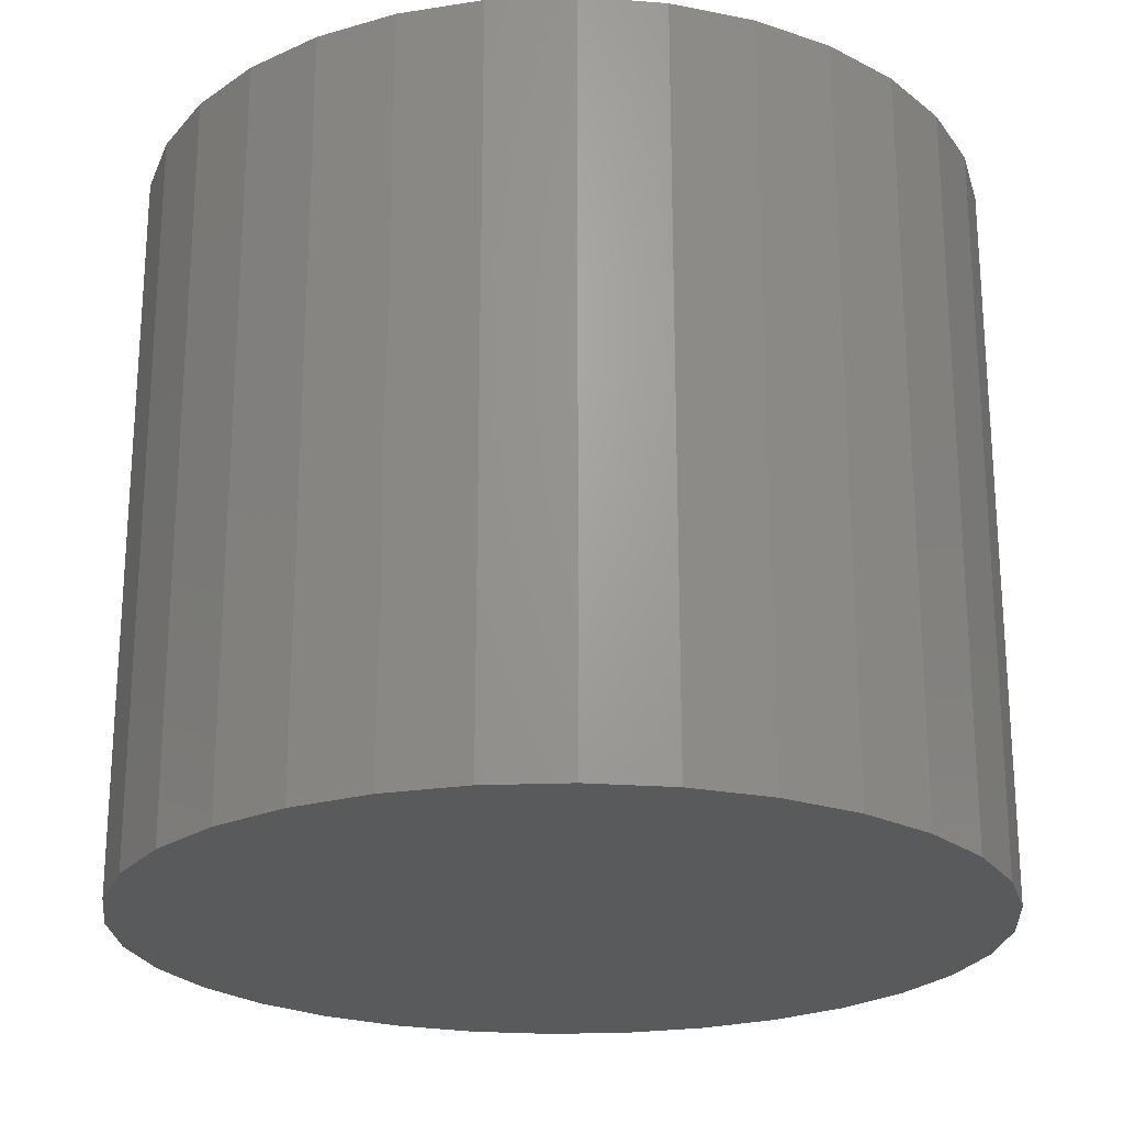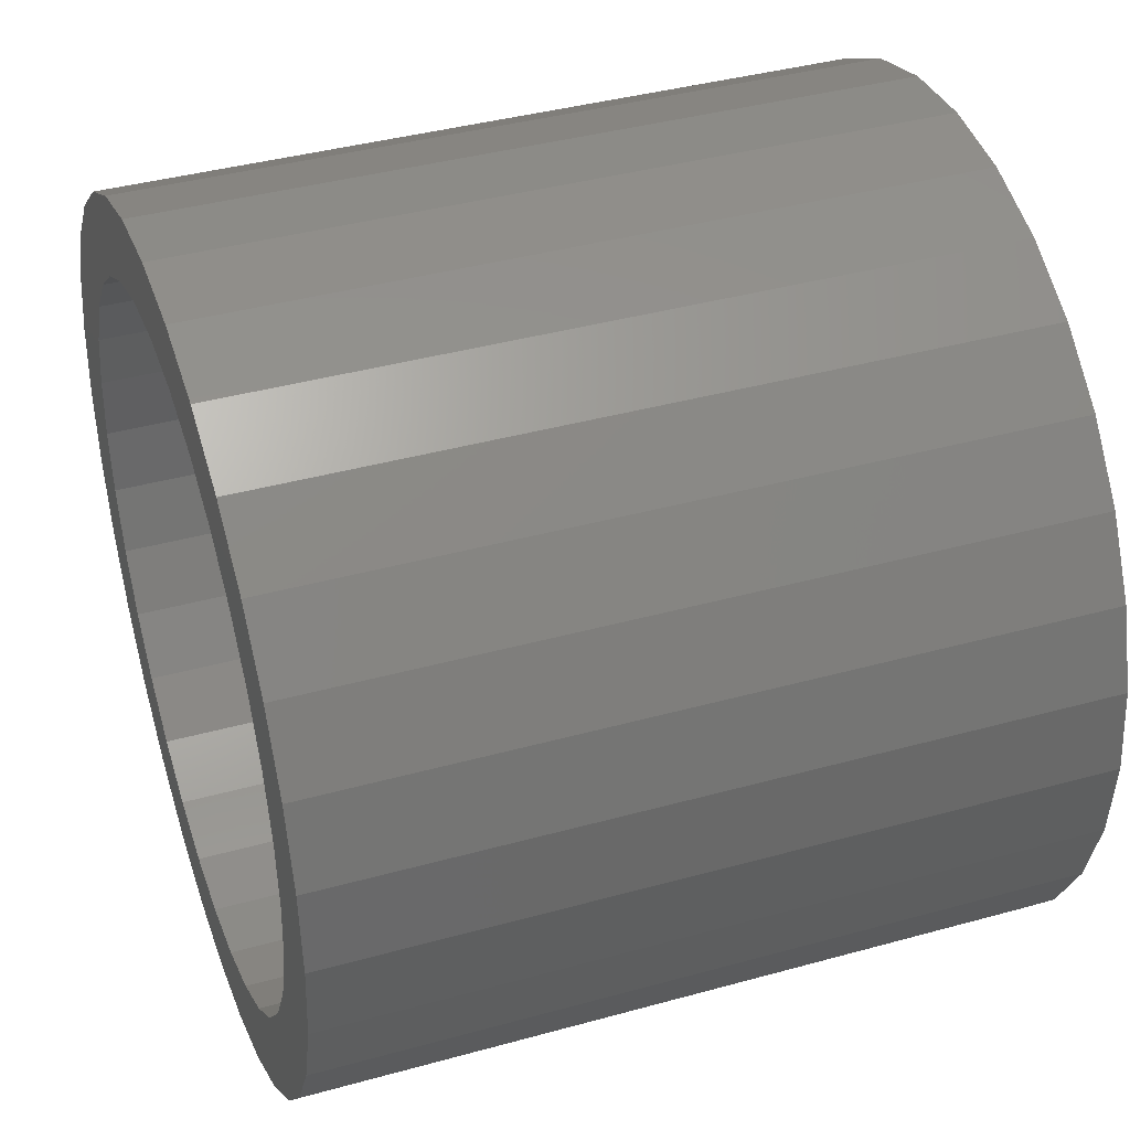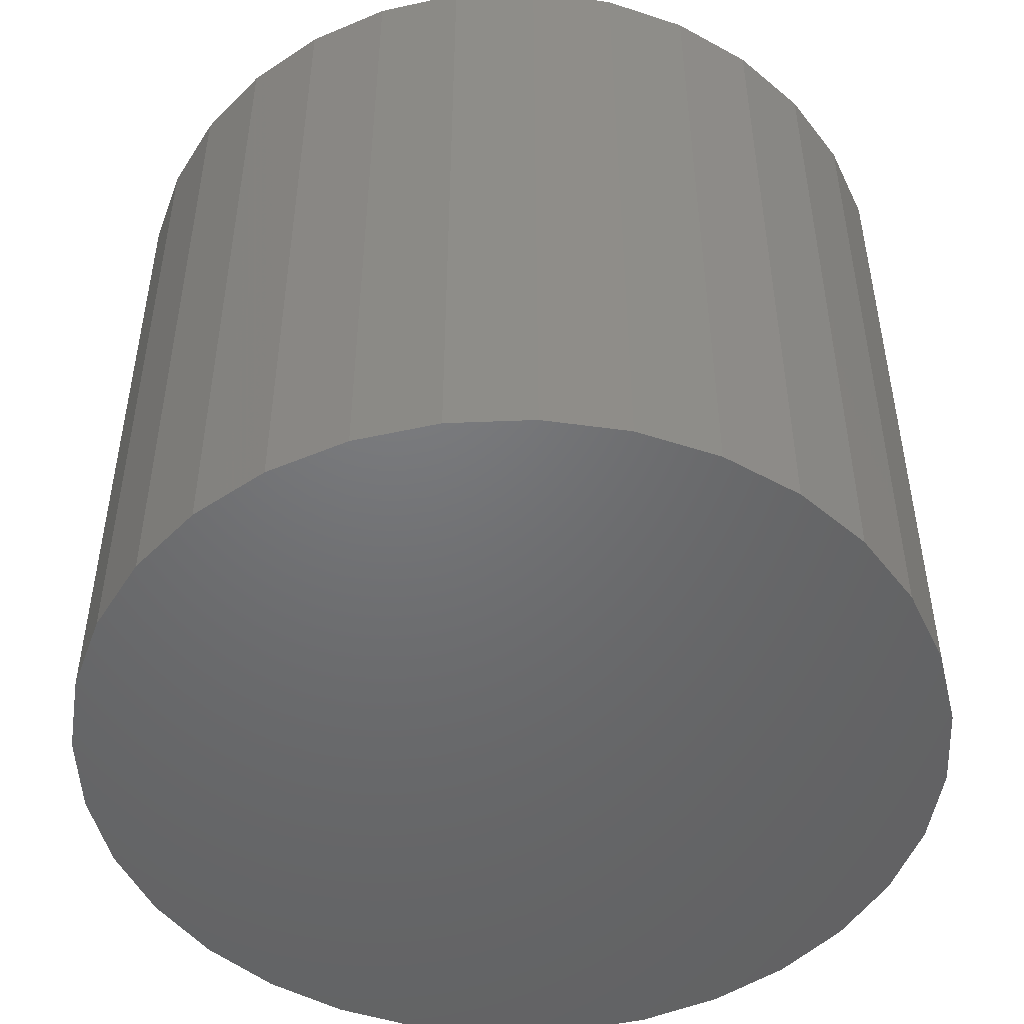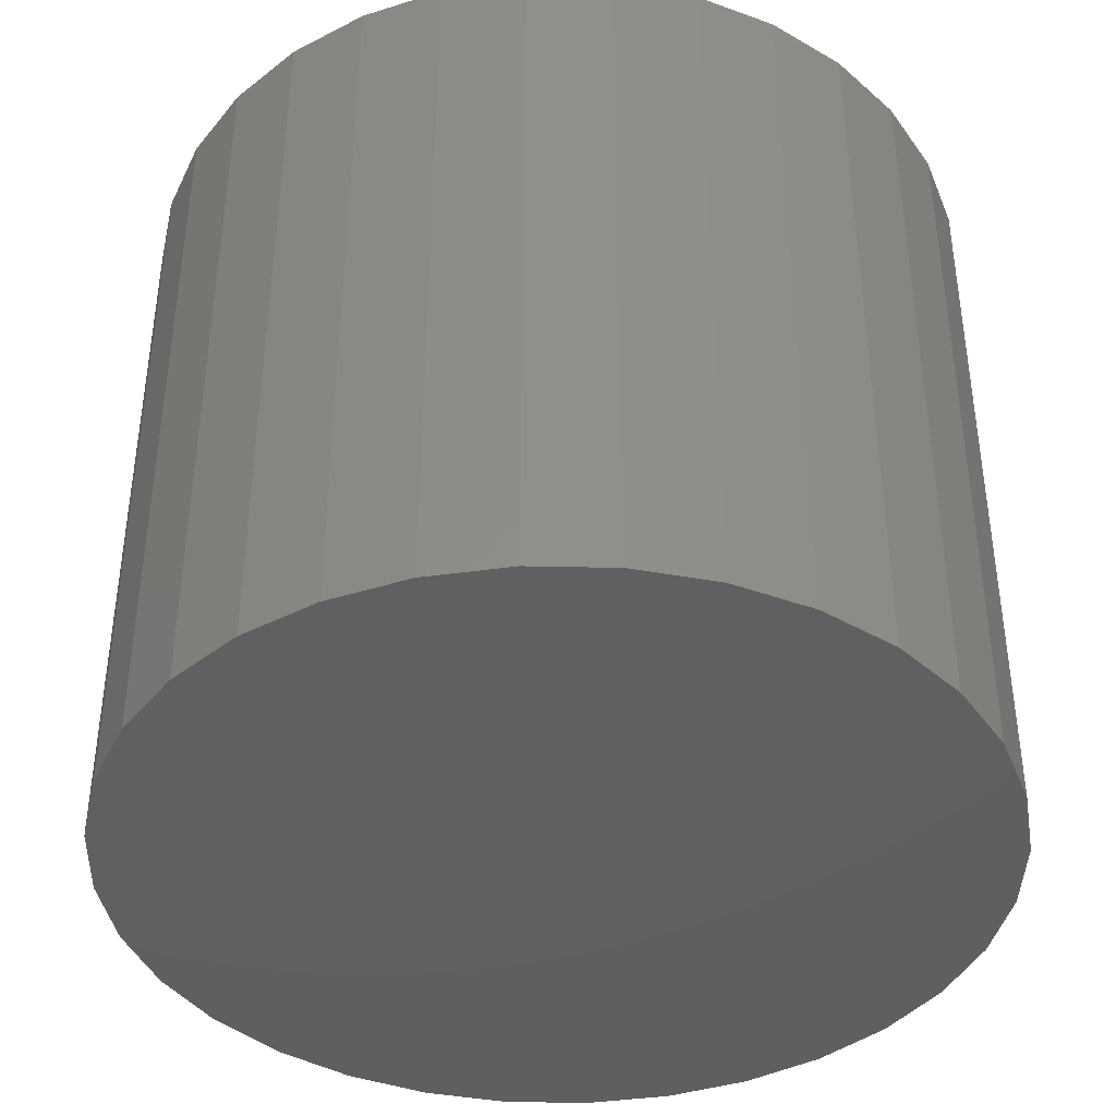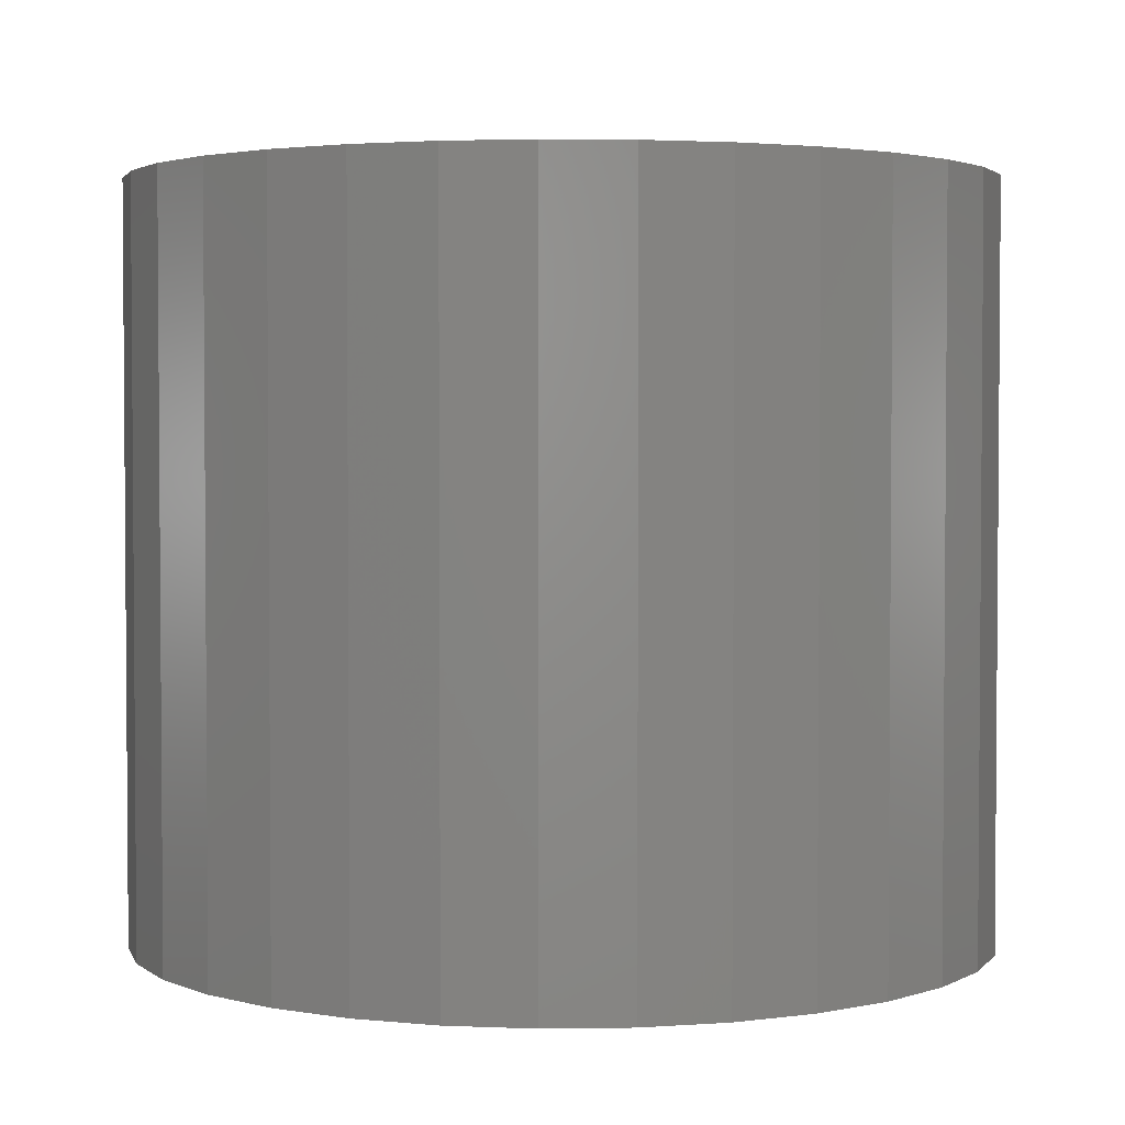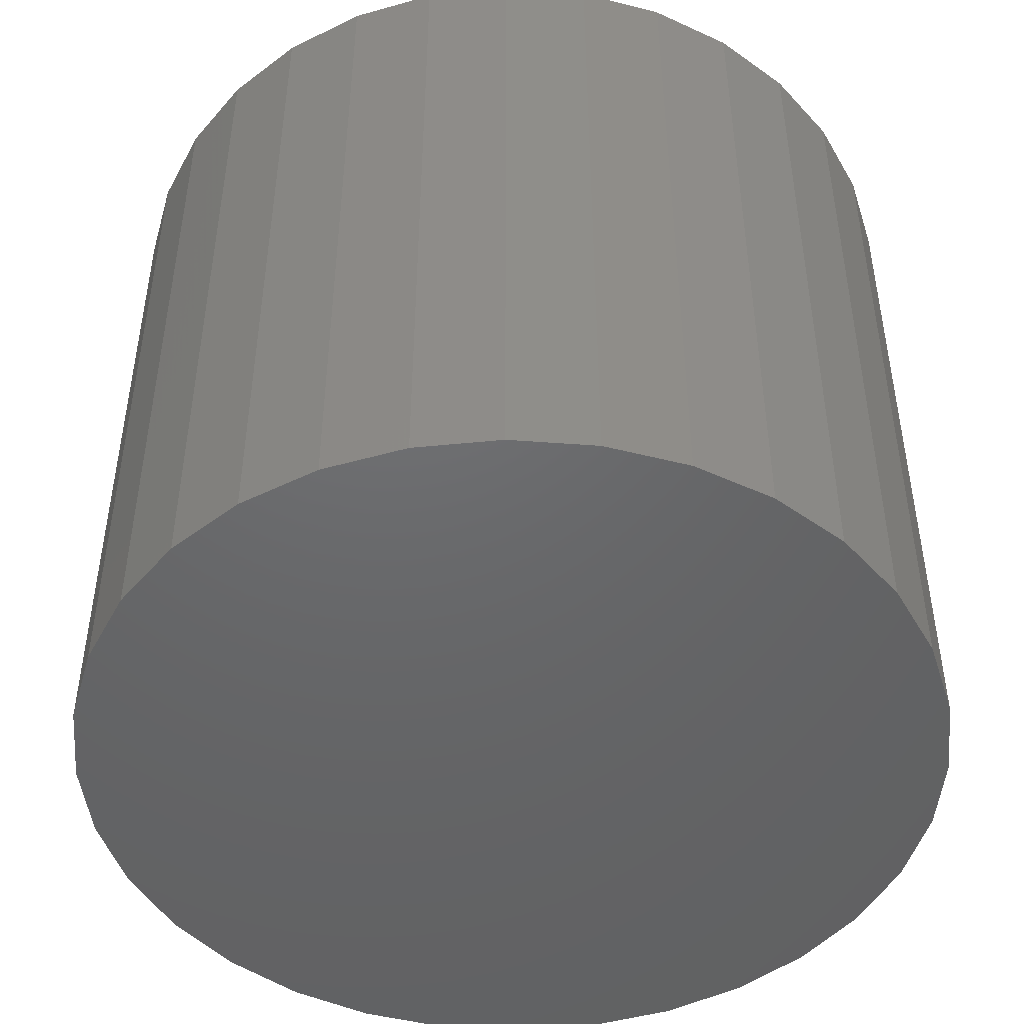
<metadata>
{"format":"stl","ext":"stl","renderer":"f3d","projection":"perspective","resolution":1024,"background":"white","views":[{"elev":-23.0,"azim":155.7,"up":"+Y"},{"elev":39.6,"azim":-109.0,"up":"+Z"},{"elev":-49.2,"azim":176.9,"up":"+Y"},{"elev":-40.5,"azim":-85.9,"up":"+Y"},{"elev":2.8,"azim":-98.5,"up":"+Y"},{"elev":-47.4,"azim":-111.7,"up":"+Y"}]}
</metadata>
<code>
# stl→obj: 128 verts, 252 faces
v -0.1951 4.465e-17 0.2928
v -0.3037 -1.689e-17 0.3042
v -0.1342 4.803e-17 0.3253
v 0.1353 6.299e-17 0.3253
v 0.06927 5.932e-17 0.3454
v 0.2396 1.327e-17 0.3578
v -0.2385 -1.327e-17 0.3578
v -0.1641 -9.14e-18 0.3975
v 0.0005757 5.551e-17 0.3521
v -0.06812 5.17e-17 0.3454
v -0.08336 -4.66e-18 0.422
v 0.0005757 2.925e-33 0.4303
v 0.08452 4.66e-18 0.422
v 0.1652 9.14e-18 0.3975
v 0.0005757 5.551e-17 -0.3521
v 0.06927 5.932e-17 -0.3454
v 0.2396 1.327e-17 -0.3578
v 0.1652 9.14e-18 -0.3975
v 0.08452 4.66e-18 -0.422
v 0.0005757 1.536e-32 -0.4303
v -0.08336 -4.66e-18 -0.422
v -0.1641 -9.14e-18 -0.3975
v -0.2385 -1.327e-17 -0.3578
v -0.06812 5.17e-17 -0.3454
v -0.3248 3.745e-17 0.1348
v -0.3969 -2.207e-17 0.1647
v -0.2922 3.926e-17 0.1956
v -0.3572 -1.986e-17 0.239
v -0.2484 4.169e-17 0.249
v -0.2484 4.169e-17 -0.249
v -0.3572 -1.986e-17 -0.239
v -0.2922 3.926e-17 -0.1956
v -0.3969 -2.207e-17 -0.1647
v -0.3248 3.745e-17 -0.1348
v -0.4214 -2.343e-17 -0.08394
v -0.3448 3.634e-17 -0.0687
v -0.4297 -2.388e-17 5.269e-17
v -0.3516 3.596e-17 3.834e-17
v -0.4214 -2.343e-17 0.08394
v -0.3448 3.634e-17 0.0687
v -0.1342 4.803e-17 -0.3253
v -0.3037 -1.689e-17 -0.3042
v -0.1951 4.465e-17 -0.2928
v 0.3259 7.357e-17 0.1348
v 0.2934 7.176e-17 0.1956
v 0.3981 2.207e-17 0.1647
v 0.2496 6.933e-17 0.249
v 0.3583 1.986e-17 0.239
v 0.1962 6.637e-17 0.2928
v 0.3048 1.689e-17 0.3042
v 0.2496 6.933e-17 -0.249
v 0.2934 7.176e-17 -0.1956
v 0.3583 1.986e-17 -0.239
v 0.3259 7.357e-17 -0.1348
v 0.3981 2.207e-17 -0.1647
v 0.3459 7.468e-17 -0.0687
v 0.4226 2.343e-17 -0.08394
v 0.3527 7.506e-17 -4.791e-17
v 0.4308 2.388e-17 -5.269e-17
v 0.3459 7.468e-17 0.0687
v 0.4226 2.343e-17 0.08394
v 0.1353 6.299e-17 -0.3253
v 0.1962 6.637e-17 -0.2928
v 0.3048 1.689e-17 -0.3042
v 0.06927 -0.6719 -0.3454
v 0.1353 -0.6719 -0.3253
v 0.1962 -0.6719 -0.2928
v 0.2496 -0.6719 -0.249
v 0.2934 -0.6719 -0.1956
v 0.3259 -0.6719 -0.1348
v 0.3459 -0.6719 -0.0687
v 0.3527 -0.6719 -4.791e-17
v 0.0005757 -0.6719 -0.3521
v -0.06812 -0.6719 -0.3454
v -0.1342 -0.6719 -0.3253
v -0.1951 -0.6719 -0.2928
v -0.2484 -0.6719 -0.249
v -0.2922 -0.6719 -0.1956
v -0.3248 -0.6719 -0.1348
v -0.3448 -0.6719 -0.0687
v -0.3516 -0.6719 3.834e-17
v -0.06812 -0.6719 0.3454
v -0.1342 -0.6719 0.3253
v -0.1951 -0.6719 0.2928
v -0.2484 -0.6719 0.249
v -0.2922 -0.6719 0.1956
v -0.3248 -0.6719 0.1348
v -0.3448 -0.6719 0.0687
v 0.0005757 -0.6719 0.3521
v 0.06927 -0.6719 0.3454
v 0.1353 -0.6719 0.3253
v 0.1962 -0.6719 0.2928
v 0.2496 -0.6719 0.249
v 0.2934 -0.6719 0.1956
v 0.3259 -0.6719 0.1348
v 0.3459 -0.6719 0.0687
v -0.08336 -0.75 0.422
v 0.08452 -0.75 0.422
v 0.0005757 -0.75 0.4303
v 0.1652 -0.75 0.3975
v -0.1641 -0.75 0.3975
v 0.2396 -0.75 0.3578
v -0.2385 -0.75 0.3578
v 0.3048 -0.75 0.3042
v -0.3037 -0.75 0.3042
v 0.3583 -0.75 0.239
v -0.3572 -0.75 0.239
v 0.3981 -0.75 0.1647
v -0.3969 -0.75 0.1647
v 0.4226 -0.75 0.08394
v -0.4214 -0.75 0.08394
v 0.4308 -0.75 -5.269e-17
v -0.4297 -0.75 5.269e-17
v 0.4226 -0.75 -0.08394
v -0.4214 -0.75 -0.08394
v 0.3981 -0.75 -0.1647
v -0.3969 -0.75 -0.1647
v 0.3583 -0.75 -0.239
v -0.3572 -0.75 -0.239
v 0.3048 -0.75 -0.3042
v -0.3037 -0.75 -0.3042
v 0.2396 -0.75 -0.3578
v -0.2385 -0.75 -0.3578
v 0.1652 -0.75 -0.3975
v -0.1641 -0.75 -0.3975
v 0.08452 -0.75 -0.422
v -0.08336 -0.75 -0.422
v 0.0005757 -0.75 -0.4303
f 1 2 3
f 4 5 6
f 7 8 9
f 7 9 10
f 7 10 3
f 7 3 2
f 9 8 11
f 9 11 12
f 9 12 13
f 9 13 14
f 9 14 6
f 9 6 5
f 15 16 17
f 15 17 18
f 15 18 19
f 15 19 20
f 15 20 21
f 15 21 22
f 15 22 23
f 15 23 24
f 25 26 27
f 27 26 28
f 27 28 29
f 29 28 2
f 29 2 1
f 30 31 32
f 32 31 33
f 32 33 34
f 34 33 35
f 34 35 36
f 36 35 37
f 36 37 38
f 38 37 39
f 38 39 40
f 40 39 26
f 40 26 25
f 24 23 41
f 41 23 42
f 41 42 43
f 43 42 31
f 43 31 30
f 44 45 46
f 46 45 47
f 46 47 48
f 48 47 49
f 48 49 50
f 50 49 4
f 50 4 6
f 51 52 53
f 53 52 54
f 53 54 55
f 55 54 56
f 55 56 57
f 57 56 58
f 57 58 59
f 59 58 60
f 59 60 61
f 61 60 44
f 61 44 46
f 16 62 17
f 17 62 63
f 17 63 64
f 64 63 51
f 64 51 53
f 15 65 16
f 16 65 66
f 16 66 62
f 62 66 67
f 62 67 63
f 63 67 68
f 63 68 51
f 51 68 69
f 51 69 52
f 52 69 70
f 52 70 54
f 54 70 71
f 54 71 56
f 56 71 72
f 56 72 58
f 65 15 73
f 73 15 24
f 73 24 74
f 74 24 41
f 74 41 75
f 75 41 43
f 75 43 76
f 76 43 30
f 76 30 77
f 77 30 32
f 77 32 78
f 78 32 34
f 78 34 79
f 79 34 36
f 79 36 80
f 80 36 38
f 80 38 81
f 9 82 10
f 10 82 83
f 10 83 3
f 3 83 84
f 3 84 1
f 1 84 85
f 1 85 29
f 29 85 86
f 29 86 27
f 27 86 87
f 27 87 25
f 25 87 88
f 25 88 40
f 40 88 81
f 40 81 38
f 82 9 89
f 89 9 5
f 89 5 90
f 90 5 4
f 90 4 91
f 91 4 49
f 91 49 92
f 92 49 47
f 92 47 93
f 93 47 45
f 93 45 94
f 94 45 44
f 94 44 95
f 95 44 60
f 95 60 96
f 96 60 58
f 96 58 72
f 71 96 72
f 81 88 80
f 80 88 87
f 80 87 79
f 79 87 86
f 79 86 78
f 78 86 85
f 78 85 77
f 77 85 84
f 77 84 76
f 76 84 83
f 76 83 75
f 75 83 82
f 75 82 74
f 74 82 89
f 74 89 73
f 73 89 90
f 73 90 65
f 65 90 91
f 65 91 66
f 66 91 92
f 66 92 67
f 67 92 93
f 67 93 68
f 68 93 94
f 68 94 69
f 69 94 95
f 69 95 70
f 70 95 96
f 70 96 71
f 97 98 99
f 98 97 100
f 100 97 101
f 100 101 102
f 102 101 103
f 102 103 104
f 104 103 105
f 104 105 106
f 106 105 107
f 106 107 108
f 108 107 109
f 108 109 110
f 110 109 111
f 110 111 112
f 112 111 113
f 112 113 114
f 114 113 115
f 114 115 116
f 116 115 117
f 116 117 118
f 118 117 119
f 118 119 120
f 120 119 121
f 120 121 122
f 122 121 123
f 122 123 124
f 124 123 125
f 124 125 126
f 126 125 127
f 126 127 128
f 59 112 57
f 57 112 114
f 57 114 55
f 55 114 116
f 55 116 53
f 53 116 118
f 53 118 64
f 64 118 120
f 64 120 17
f 17 120 122
f 17 122 18
f 18 122 124
f 18 124 19
f 19 124 126
f 19 126 20
f 20 126 128
f 20 128 21
f 21 128 127
f 21 127 22
f 22 127 125
f 22 125 23
f 23 125 123
f 23 123 42
f 42 123 121
f 42 121 31
f 31 121 119
f 31 119 33
f 33 119 117
f 33 117 35
f 35 117 115
f 35 115 37
f 37 115 113
f 37 113 39
f 39 113 111
f 39 111 26
f 26 111 109
f 26 109 28
f 28 109 107
f 28 107 2
f 2 107 105
f 2 105 7
f 7 105 103
f 7 103 8
f 8 103 101
f 8 101 11
f 11 101 97
f 11 97 12
f 12 97 99
f 12 99 13
f 13 99 98
f 13 98 14
f 14 98 100
f 14 100 6
f 6 100 102
f 6 102 50
f 50 102 104
f 50 104 48
f 48 104 106
f 48 106 46
f 46 106 108
f 46 108 61
f 61 108 110
f 61 110 59
f 59 110 112

</code>
